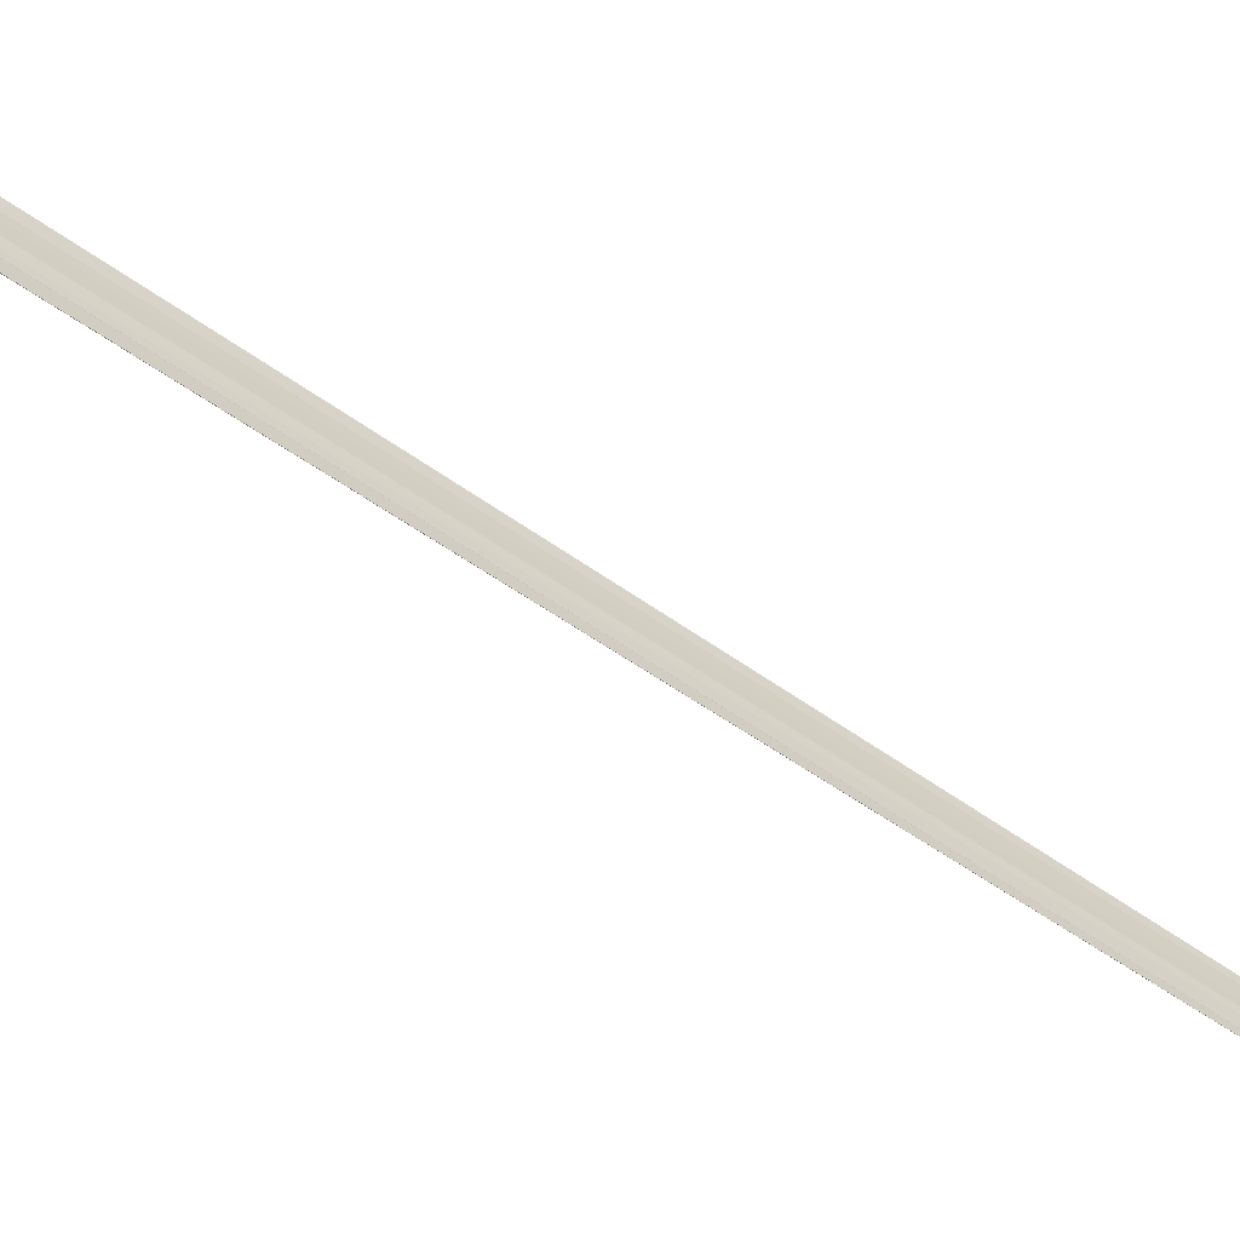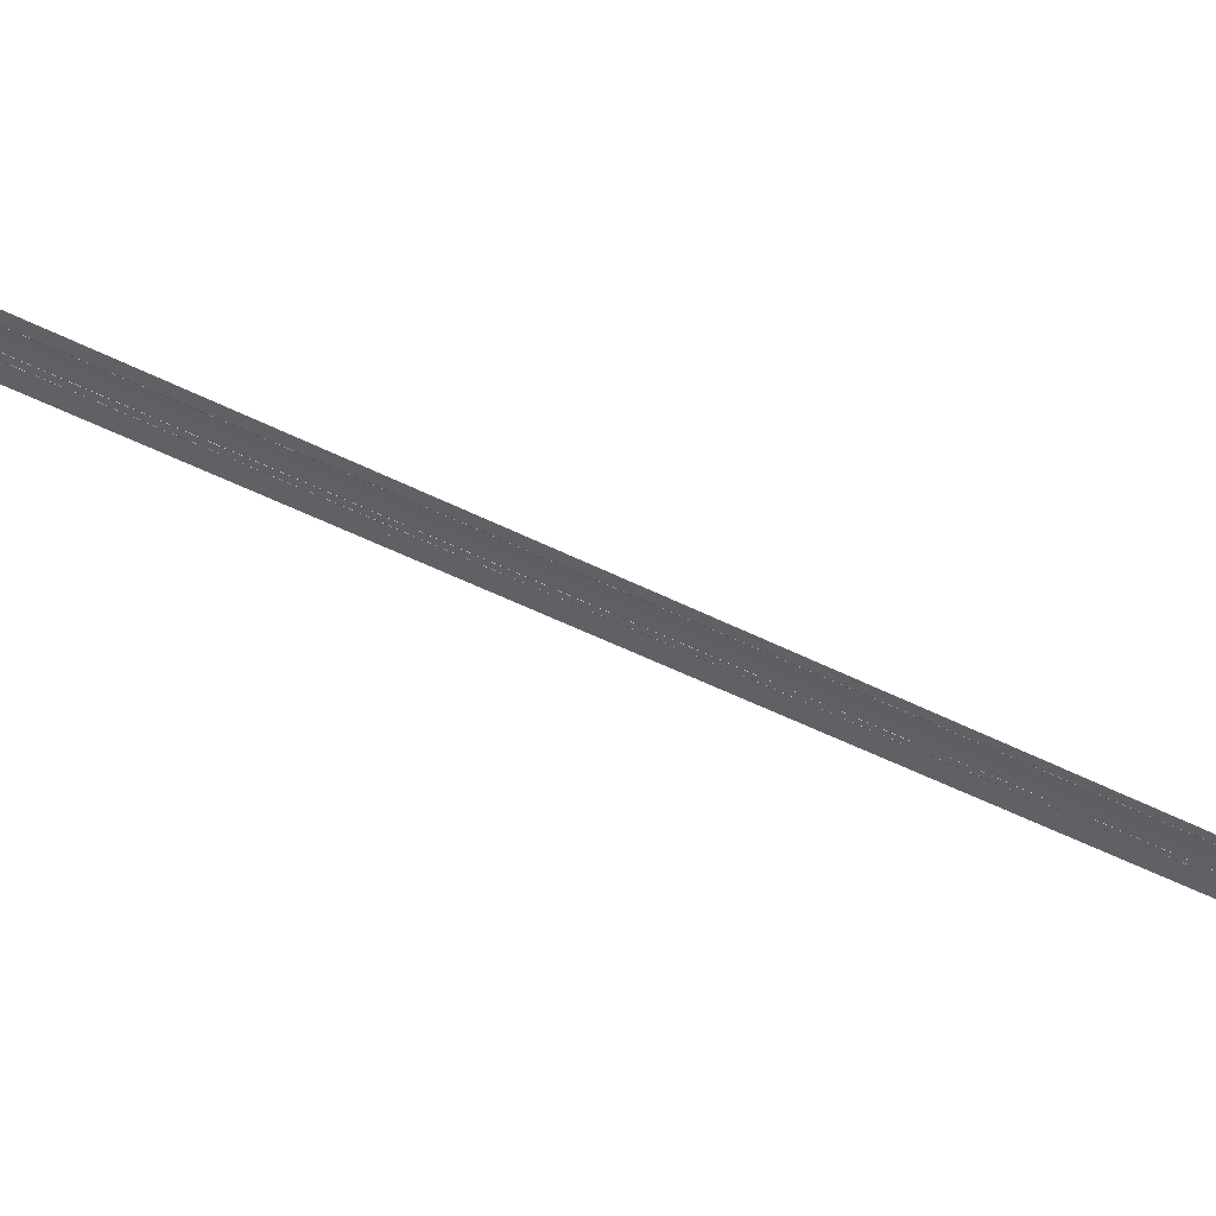
<metadata>
{"format":"obj","ext":"obj","renderer":"f3d","projection":"perspective","resolution":1024,"background":"white","views":[{"elev":-60.4,"azim":-125.6,"up":"+Y"},{"elev":57.4,"azim":-63.1,"up":"+Y"}]}
</metadata>
<code>
v -100642 -8.875e+04 2.798
v -100642 -8.875e+04 14.24
v -100642 -8.875e+04 14.24
v -100642 -8.875e+04 2.8
v -100642 -8.875e+04 2.798
v -100642 -8.875e+04 2.8
v -100642 -8.875e+04 14.24
v -100642 -8.875e+04 14.24
v -100642 -88745 2.801
v -100642 -8.875e+04 2.8
v -100642 -88745 2.801
v -100642 -8.875e+04 14.24
v -100642 -8.875e+04 14.24
v -100642 -88745 2.802
v -100642 -88745 2.801
v -100642 -88745 2.802
v -100642 -8.875e+04 14.24
v -100642 -8.875e+04 14.24
v -100642 -88745 2.802
v -100642 -88745 2.802
v -100642 -8.875e+04 2.798
v -100642 -8.875e+04 2.8
v -100642 -88745 2.801
v -100642 -88745 2.802
v -100642 -88745 2.802
v -100642 -8.875e+04 2.801
v -100642 -8.875e+04 2.797
v -100642 -8.875e+04 2.798
v -100642 -8.875e+04 2.796
v -100642 -8.875e+04 14.24
v -100642 -8.875e+04 14.24
v -100642 -8.875e+04 2.798
v -100642 -8.875e+04 2.797
v -100642 -8.875e+04 2.796
v -100642 -8.875e+04 2.796
v -100642 -8.875e+04 2.801
v -100642 -88745 2.802
v -100642 -8.875e+04 14.24
v -100642 -8.875e+04 14.24
v -100642 -8.875e+04 2.801
v -100642 -8.875e+04 2.801
v -100642 -8.875e+04 2.801
v -100642 -8.875e+04 14.24
v -100642 -8.875e+04 14.24
v -100642 -8.875e+04 2.799
v -100642 -8.875e+04 2.801
v -100642 -8.875e+04 2.799
v -100642 -8.875e+04 14.24
v -100642 -8.875e+04 14.24
v -100642 -8.875e+04 2.797
v -100642 -8.875e+04 2.799
v -100642 -8.875e+04 2.797
v -100642 -8.875e+04 14.24
v -100642 -8.875e+04 14.24
v -100642 -8.875e+04 2.795
v -100642 -8.875e+04 2.797
v -100642 -8.875e+04 2.795
v -100642 -8.875e+04 14.24
v -100642 -8.875e+04 14.24
v -100642 -8.875e+04 2.793
v -100642 -8.875e+04 2.795
v -100642 -8.875e+04 2.793
v -100642 -8.875e+04 14.24
v -100642 -8.875e+04 14.24
v -100642 -8.875e+04 2.791
v -100642 -8.875e+04 2.793
v -100642 -8.875e+04 2.791
v -100642 -8.875e+04 14.24
v -100642 -8.875e+04 14.24
v -100642 -8.875e+04 2.789
v -100642 -8.875e+04 2.791
v -100642 -8.875e+04 2.789
v -100642 -8.875e+04 14.24
v -100642 -8.875e+04 14.24
v -100642 -8.875e+04 2.788
v -100642 -8.875e+04 2.789
v -100642 -8.875e+04 2.788
v -100642 -8.875e+04 14.24
v -100642 -8.875e+04 14.24
v -100642 -8.875e+04 2.787
v -100642 -8.875e+04 2.788
v -100642 -8.875e+04 2.787
v -100642 -8.875e+04 14.24
v -100642 -8.875e+04 14.24
v -100642 -8.875e+04 2.787
v -100642 -8.875e+04 2.787
v -100642 -8.875e+04 2.787
v -100642 -8.875e+04 14.24
v -100642 -8.875e+04 14.24
v -100642 -8.875e+04 2.788
v -100642 -8.875e+04 2.787
v -100642 -8.875e+04 2.788
v -100642 -8.875e+04 14.24
v -100642 -8.875e+04 14.24
v -100642 -8.875e+04 2.789
v -100642 -8.875e+04 2.788
v -100642 -8.875e+04 2.797
v -100642 -8.875e+04 2.801
v -100642 -8.875e+04 2.801
v -100642 -8.875e+04 2.799
v -100642 -8.875e+04 2.797
v -100642 -8.875e+04 2.795
v -100642 -8.875e+04 2.793
v -100642 -8.875e+04 2.791
v -100642 -8.875e+04 2.789
v -100642 -8.875e+04 2.788
v -100642 -8.875e+04 2.787
v -100642 -8.875e+04 2.787
v -100642 -8.875e+04 2.788
v -100642 -8.875e+04 2.789
v -100642 -8.875e+04 2.791
v -100642 -8.875e+04 2.794
v -100642 -8.875e+04 2.796
v -100642 -8.875e+04 2.797
v -100642 -8.875e+04 2.789
v -100642 -8.875e+04 14.24
v -100642 -8.875e+04 14.24
v -100642 -8.875e+04 2.791
v -100642 -8.875e+04 2.789
v -100642 -8.875e+04 2.794
v -100642 -8.875e+04 14.24
v -100642 -8.875e+04 14.24
v -100642 -8.875e+04 2.796
v -100642 -8.875e+04 2.794
v -100642 -8.875e+04 2.791
v -100642 -8.875e+04 14.24
v -100642 -8.875e+04 14.24
v -100642 -8.875e+04 2.794
v -100642 -8.875e+04 2.791
v -100642 -8.875e+04 14.24
v -100642 -8.875e+04 14.24
v -100642 -8.875e+04 14.24
v -100642 -8.875e+04 14.24
v -100642 -8.875e+04 14.24
v -100642 -8.875e+04 14.24
v -100642 -8.875e+04 14.24
v -100642 -8.875e+04 14.24
v -100642 -8.875e+04 14.24
v -100642 -8.875e+04 14.24
v -100642 -8.875e+04 14.24
v -100642 -8.875e+04 14.24
v -100642 -8.875e+04 14.24
v -100642 -8.875e+04 14.24
v -100642 -8.875e+04 14.24
v -100642 -8.875e+04 14.24
v -100642 -8.875e+04 14.24
v -100642 -8.875e+04 14.24
v -100642 -8.875e+04 14.24
v -100642 -8.875e+04 14.24
v -100642 -8.875e+04 14.24
v -100642 -8.875e+04 14.24
v -100642 -8.875e+04 14.24
v -100642 -8.875e+04 14.24
v -100642 -8.875e+04 14.24
v -100642 -8.875e+04 14.24
v -100642 -8.875e+04 14.24
v -100642 -8.875e+04 14.24
v -100642 -8.875e+04 14.24
v -100642 -8.875e+04 14.24
v -100642 -8.875e+04 14.24
v -100642 -8.875e+04 14.24
v -100642 -8.875e+04 14.24
v -100642 -8.875e+04 14.24
v -100642 -8.875e+04 14.24
v -100642 -8.875e+04 14.24
v -100642 -8.875e+04 14.24
v -100642 -8.875e+04 14.24
v -100642 -8.875e+04 14.24
v -100642 -8.874e+04 14.24
v -100642 -8.874e+04 14.24
v -100642 -8.875e+04 14.24
v -100642 -8.875e+04 14.24
v -100642 -8.875e+04 14.24
v -100642 -8.875e+04 14.32
v -100642 -8.874e+04 14.32
v -100642 -8.874e+04 14.24
v -100642 -8.875e+04 14.24
v -100642 -8.874e+04 14.32
v -100642 -8.874e+04 14.24
v -100642 -8.874e+04 14.24
v -100642 -8.874e+04 14.32
v -100642 -8.874e+04 14.32
v -100642 -8.875e+04 14.24
v -100642 -8.875e+04 14.24
v -100642 -8.875e+04 14.32
v -100642 -8.875e+04 14.32
v -100642 -8.875e+04 14.24
v -100642 -8.875e+04 14.32
v -100642 -8.875e+04 14.24
v -100642 -8.875e+04 14.24
v -100642 -8.875e+04 14.32
v -100642 -8.875e+04 14.32
v -100642 -8.875e+04 14.32
v -100642 -8.875e+04 14.24
v -100642 -8.874e+04 14.24
v -100642 -8.874e+04 14.32
v -100642 -8.875e+04 14.32
v -100642 -8.875e+04 14.32
v -100642 -8.875e+04 14.24
v -100642 -8.875e+04 14.24
v -100642 -8.875e+04 14.32
v -100642 -8.875e+04 14.32
v -100642 -8.875e+04 14.32
v -100642 -8.875e+04 14.24
v -100642 -8.875e+04 14.24
v -100642 -8.875e+04 14.32
v -100642 -8.875e+04 14.32
v -100642 -8.875e+04 14.32
v -100642 -8.875e+04 14.24
v -100642 -8.875e+04 14.24
v -100642 -8.875e+04 14.32
v -100642 -8.875e+04 14.32
v -100642 -8.875e+04 14.32
v -100642 -8.875e+04 14.32
v -100642 -8.875e+04 14.32
v -100642 -8.875e+04 14.32
v -100642 -8.875e+04 14.32
v -100642 -8.875e+04 14.32
v -100642 -8.875e+04 14.32
v -100642 -8.875e+04 14.32
v -100642 -8.875e+04 14.32
v -100642 -8.874e+04 14.32
v -100642 -8.874e+04 14.32
v -100642 -8.875e+04 14.32
v -100642 -8.875e+04 14.32
v -100642 -8.875e+04 14.32
v -100642 -8.875e+04 14.32
v -100642 -8.875e+04 14.32
v -100642 -8.875e+04 14.32
v -100642 -8.875e+04 14.32
v -100642 -8.875e+04 14.32
v -100642 -8.875e+04 14.32
v -100642 -8.875e+04 14.32
v -100642 -8.875e+04 14.32
v -100642 -8.875e+04 14.32
v -100642 -8.875e+04 14.32
v -100642 -8.875e+04 14.32
v -100642 -8.875e+04 14.32
v -100642 -8.875e+04 14.32
v -100642 -8.875e+04 14.32
v -100642 -8.875e+04 14.32
v -100642 -8.875e+04 14.32
v -100642 -8.875e+04 14.32
v -100642 -8.875e+04 14.32
v -100642 -8.875e+04 14.32
v -100642 -8.875e+04 14.32
v -100642 -8.875e+04 14.32
v -100642 -8.875e+04 14.32
v -100642 -8.875e+04 14.32
v -100642 -8.875e+04 14.32
v -100642 -8.875e+04 14.32
v -100642 -8.875e+04 14.32
v -100642 -8.875e+04 14.32
v -100642 -8.875e+04 14.32
v -100642 -8.874e+04 14.32
v -100642 -8.875e+04 14.32
v -100642 -8.875e+04 14.32
v -100642 -8.875e+04 14.55
v -100642 -8.875e+04 14.55
v -100642 -8.875e+04 14.32
v -100642 -8.875e+04 14.32
v -100642 -8.875e+04 14.55
v -100642 -8.875e+04 14.55
v -100642 -8.875e+04 14.55
v -100642 -8.875e+04 14.55
v -100642 -8.875e+04 14.55
v -100642 -8.875e+04 14.55
v -100642 -8.875e+04 14.55
v -100642 -8.875e+04 14.55
v -100642 -8.875e+04 14.55
v -100642 -8.875e+04 14.55
v -100642 -8.875e+04 14.55
v -100642 -8.875e+04 14.55
v -100642 -8.875e+04 14.55
v -100642 -8.875e+04 14.55
v -100642 -8.875e+04 14.55
v -100642 -8.875e+04 14.55
v -100642 -8.875e+04 14.55
v -100642 -8.875e+04 14.55
v -100642 -8.875e+04 14.55
v -100642 -8.875e+04 14.55
v -100642 -8.875e+04 14.55
v -100642 -8.875e+04 14.32
v -100642 -8.875e+04 14.55
v -100642 -8.875e+04 14.55
v -100642 -8.875e+04 14.32
v -100642 -8.875e+04 14.32
v -100642 -8.875e+04 14.32
v -100642 -8.875e+04 14.55
v -100642 -8.875e+04 14.55
v -100642 -8.875e+04 14.32
v -100642 -8.875e+04 14.32
v -100642 -8.875e+04 14.32
v -100642 -8.875e+04 14.55
v -100642 -8.875e+04 14.55
v -100642 -8.875e+04 14.32
v -100642 -8.875e+04 14.32
v -100642 -8.875e+04 14.32
v -100642 -8.875e+04 14.55
v -100642 -8.875e+04 14.55
v -100642 -8.875e+04 14.32
v -100642 -8.875e+04 14.32
v -100642 -8.875e+04 14.32
v -100642 -8.875e+04 14.55
v -100642 -8.875e+04 14.55
v -100642 -8.875e+04 14.32
v -100642 -8.875e+04 14.32
v -100642 -8.875e+04 14.32
v -100642 -8.875e+04 14.55
v -100642 -8.875e+04 14.55
v -100642 -8.875e+04 14.32
v -100642 -8.875e+04 14.32
v -100642 -8.875e+04 14.32
v -100642 -8.875e+04 14.55
v -100642 -8.875e+04 14.55
v -100642 -8.875e+04 14.32
v -100642 -8.875e+04 14.32
v -100642 -8.875e+04 14.32
v -100642 -8.875e+04 14.55
v -100642 -8.875e+04 14.55
v -100642 -8.875e+04 14.32
v -100642 -8.875e+04 14.32
v -100642 -8.875e+04 14.32
v -100642 -8.875e+04 14.55
v -100642 -8.875e+04 14.55
v -100642 -8.875e+04 14.32
v -100642 -8.875e+04 14.32
v -100642 -8.875e+04 14.32
v -100642 -8.875e+04 14.55
v -100642 -8.875e+04 14.55
v -100642 -8.875e+04 14.32
v -100642 -8.875e+04 14.32
v -100642 -8.875e+04 14.32
v -100642 -8.875e+04 14.55
v -100642 -8.875e+04 14.55
v -100642 -8.875e+04 14.32
v -100642 -8.875e+04 14.32
v -100642 -8.875e+04 14.32
v -100642 -8.875e+04 14.55
v -100642 -8.875e+04 14.55
v -100642 -8.875e+04 14.32
v -100642 -8.875e+04 14.32
v -100642 -8.875e+04 14.32
v -100642 -8.875e+04 14.55
v -100642 -8.875e+04 14.55
v -100642 -8.875e+04 14.32
v -100642 -8.875e+04 14.32
v -100642 -8.875e+04 14.32
v -100642 -8.875e+04 14.55
v -100642 -8.875e+04 14.55
v -100642 -8.875e+04 14.32
v -100642 -8.875e+04 14.32
v -100642 -8.875e+04 14.32
v -100642 -8.875e+04 14.55
v -100642 -8.875e+04 14.55
v -100642 -8.875e+04 14.32
v -100642 -8.875e+04 14.32
v -100642 -8.875e+04 14.32
v -100642 -8.875e+04 14.55
v -100642 -8.875e+04 14.55
v -100642 -8.875e+04 14.32
v -100642 -8.875e+04 14.32
v -100642 -8.875e+04 14.32
v -100642 -8.875e+04 14.55
v -100642 -8.875e+04 14.55
v -100642 -8.875e+04 14.32
v -100642 -8.875e+04 14.32
v -100642 -8.875e+04 14.32
v -100642 -8.875e+04 14.55
v -100642 -8.875e+04 14.55
v -100642 -8.875e+04 14.32
v -100642 -8.875e+04 14.32
v -100642 -8.875e+04 14.32
v -100642 -8.875e+04 14.55
v -100642 -8.875e+04 14.55
v -100642 -8.875e+04 14.32
v -100642 -8.875e+04 14.32
f 1 2 3 1
f 2 3 4 2
f 3 4 5 3
f 6 7 8 6
f 7 8 9 7
f 8 9 10 8
f 11 12 13 11
f 12 13 14 12
f 13 14 15 13
f 16 17 18 16
f 17 18 19 17
f 18 19 20 18
f 21 22 23 21
f 22 23 24 22
f 23 24 25 23
f 24 25 26 24
f 25 26 27 25
f 26 27 28 26
f 29 30 31 29
f 30 31 32 30
f 31 32 33 31
f 32 33 34 32
f 33 34 35 33
f 36 37 38 36
f 37 38 39 37
f 38 39 40 38
f 39 40 41 39
f 42 43 44 42
f 43 44 45 43
f 44 45 46 44
f 47 48 49 47
f 48 49 50 48
f 49 50 51 49
f 52 53 54 52
f 53 54 55 53
f 54 55 56 54
f 57 58 59 57
f 58 59 60 58
f 59 60 61 59
f 62 63 64 62
f 63 64 65 63
f 64 65 66 64
f 67 68 69 67
f 68 69 70 68
f 69 70 71 69
f 72 73 74 72
f 73 74 75 73
f 74 75 76 74
f 77 78 79 77
f 78 79 80 78
f 79 80 81 79
f 82 83 84 82
f 83 84 85 83
f 84 85 86 84
f 87 88 89 87
f 88 89 90 88
f 89 90 91 89
f 92 93 94 92
f 93 94 95 93
f 94 95 96 94
f 97 98 99 97
f 98 99 100 98
f 99 100 101 99
f 100 101 102 100
f 101 102 103 101
f 102 103 104 102
f 103 104 105 103
f 104 105 106 104
f 105 106 107 105
f 106 107 108 106
f 107 108 109 107
f 108 109 110 108
f 109 110 111 109
f 110 111 112 110
f 111 112 113 111
f 112 113 114 112
f 115 116 117 115
f 116 117 118 116
f 117 118 119 117
f 120 121 122 120
f 121 122 123 121
f 122 123 124 122
f 125 126 127 125
f 126 127 128 126
f 127 128 129 127
f 130 131 132 130
f 131 132 133 131
f 132 133 134 132
f 133 134 135 133
f 134 135 136 134
f 135 136 137 135
f 136 137 138 136
f 137 138 139 137
f 138 139 140 138
f 139 140 141 139
f 140 141 142 140
f 141 142 143 141
f 142 143 144 142
f 143 144 145 143
f 144 145 146 144
f 145 146 147 145
f 146 147 148 146
f 147 148 149 147
f 148 149 150 148
f 149 150 151 149
f 150 151 152 150
f 151 152 153 151
f 152 153 154 152
f 153 154 155 153
f 156 157 158 156
f 157 158 159 157
f 158 159 160 158
f 159 160 161 159
f 162 163 164 162
f 163 164 165 163
f 164 165 166 164
f 165 166 167 165
f 168 169 170 168
f 169 170 171 169
f 170 171 172 170
f 173 174 175 173
f 174 175 176 174
f 175 176 177 175
f 178 179 180 178
f 179 180 181 179
f 180 181 182 180
f 183 184 185 183
f 184 185 186 184
f 185 186 187 185
f 188 189 190 188
f 189 190 191 189
f 190 191 192 190
f 193 194 195 193
f 194 195 196 194
f 195 196 197 195
f 198 199 200 198
f 199 200 201 199
f 200 201 202 200
f 203 204 205 203
f 204 205 206 204
f 205 206 207 205
f 208 209 210 208
f 209 210 211 209
f 210 211 212 210
f 213 214 215 216
f 217 218 219 220
f 221 222 223 221
f 222 223 224 222
f 223 224 225 223
f 226 227 228 226
f 227 228 229 227
f 228 229 230 228
f 229 230 231 229
f 230 231 232 230
f 231 232 233 231
f 232 233 234 232
f 233 234 235 233
f 234 235 236 234
f 235 236 237 235
f 236 237 238 236
f 237 238 239 237
f 238 239 240 238
f 239 240 241 239
f 240 241 242 240
f 241 242 243 241
f 242 243 244 242
f 243 244 245 243
f 244 245 246 244
f 245 246 247 245
f 246 247 248 246
f 247 248 249 247
f 248 249 250 248
f 249 250 251 249
f 252 253 254 252
f 253 254 255 253
f 254 255 256 254
f 257 258 259 257
f 258 259 260 258
f 259 260 261 259
f 262 263 264 262
f 263 264 265 263
f 264 265 266 264
f 265 266 267 265
f 266 267 268 266
f 267 268 269 267
f 268 269 270 268
f 269 270 271 269
f 270 271 272 270
f 271 272 273 271
f 272 273 274 272
f 273 274 275 273
f 274 275 276 274
f 275 276 277 275
f 276 277 278 276
f 277 278 279 277
f 278 279 280 278
f 279 280 281 279
f 280 281 282 280
f 283 284 285 283
f 284 285 286 284
f 285 286 287 285
f 288 289 290 288
f 289 290 291 289
f 290 291 292 290
f 293 294 295 293
f 294 295 296 294
f 295 296 297 295
f 298 299 300 298
f 299 300 301 299
f 300 301 302 300
f 303 304 305 303
f 304 305 306 304
f 305 306 307 305
f 308 309 310 308
f 309 310 311 309
f 310 311 312 310
f 313 314 315 313
f 314 315 316 314
f 315 316 317 315
f 318 319 320 318
f 319 320 321 319
f 320 321 322 320
f 323 324 325 323
f 324 325 326 324
f 325 326 327 325
f 328 329 330 328
f 329 330 331 329
f 330 331 332 330
f 333 334 335 333
f 334 335 336 334
f 335 336 337 335
f 338 339 340 338
f 339 340 341 339
f 340 341 342 340
f 343 344 345 343
f 344 345 346 344
f 345 346 347 345
f 348 349 350 348
f 349 350 351 349
f 350 351 352 350
f 353 354 355 353
f 354 355 356 354
f 355 356 357 355
f 358 359 360 358
f 359 360 361 359
f 360 361 362 360
f 363 364 365 363
f 364 365 366 364
f 365 366 367 365
f 368 369 370 368
f 369 370 371 369
f 370 371 372 370
f 373 374 375 373
f 374 375 376 374
f 375 376 377 375

</code>
